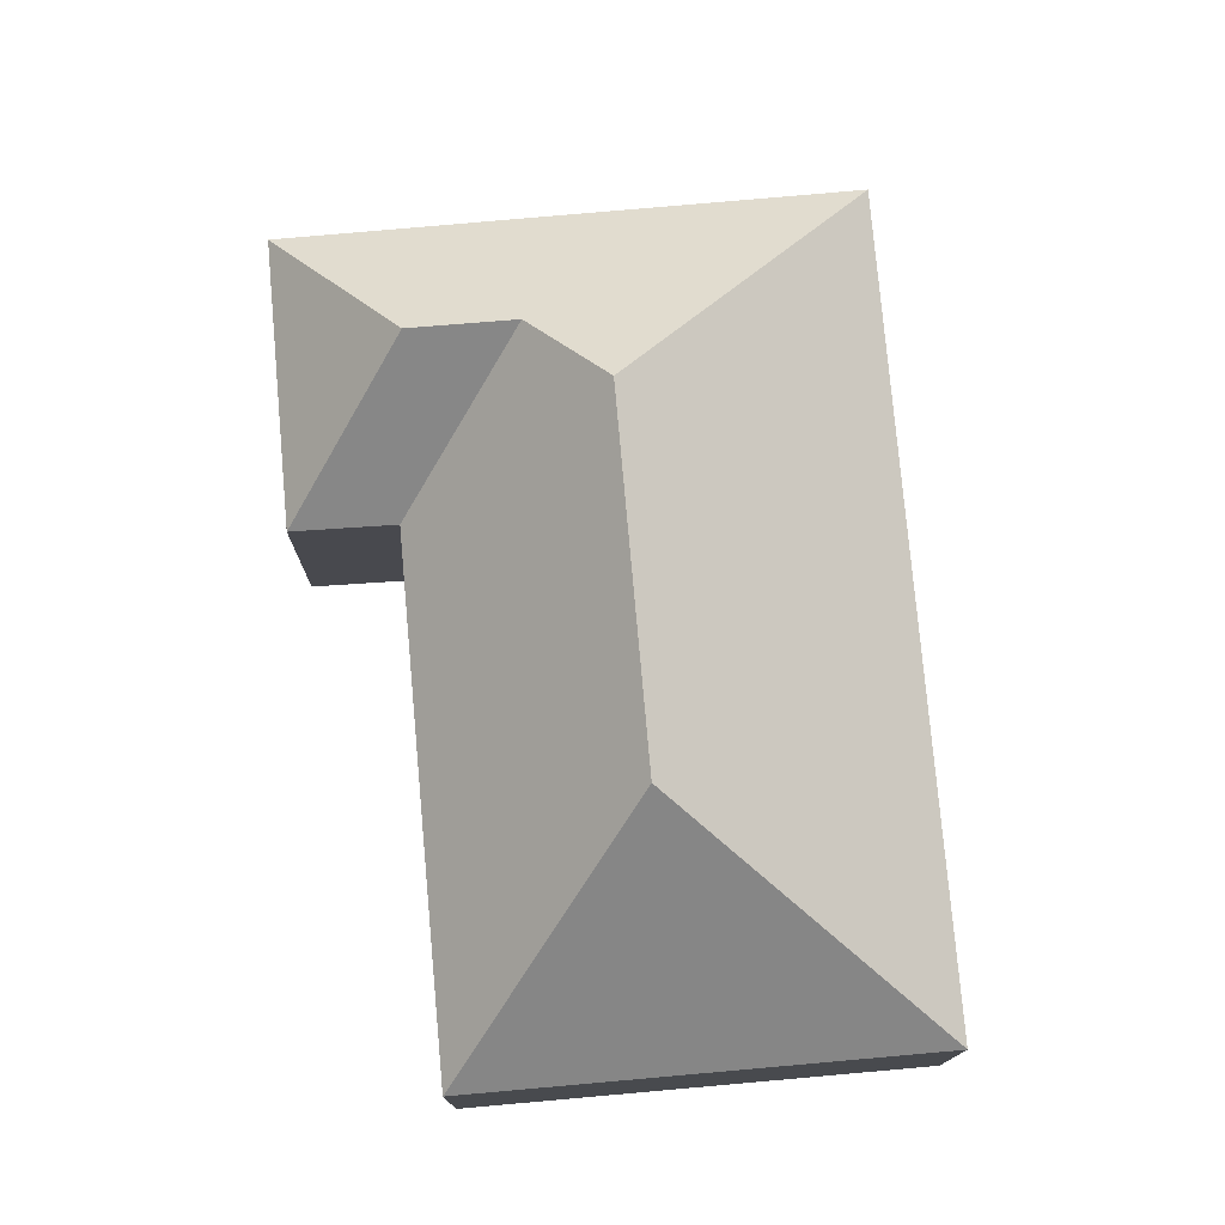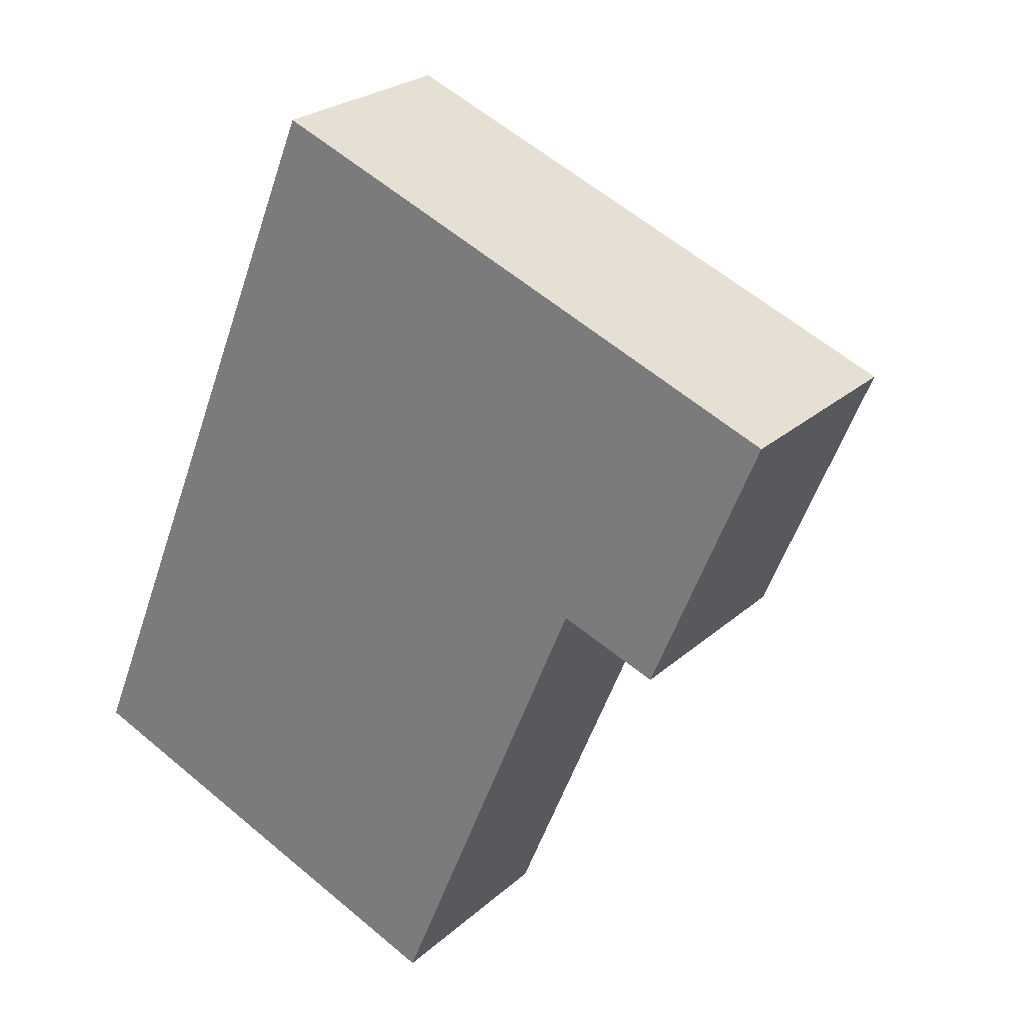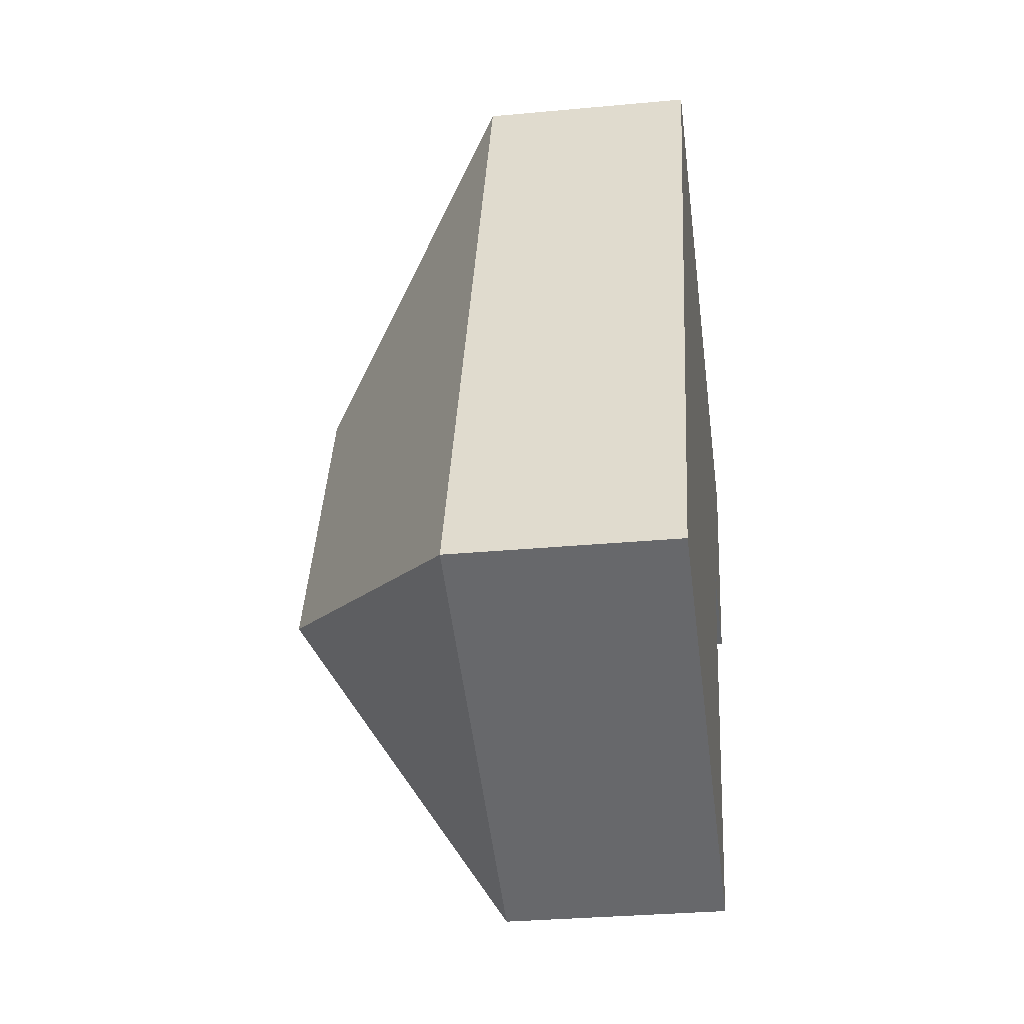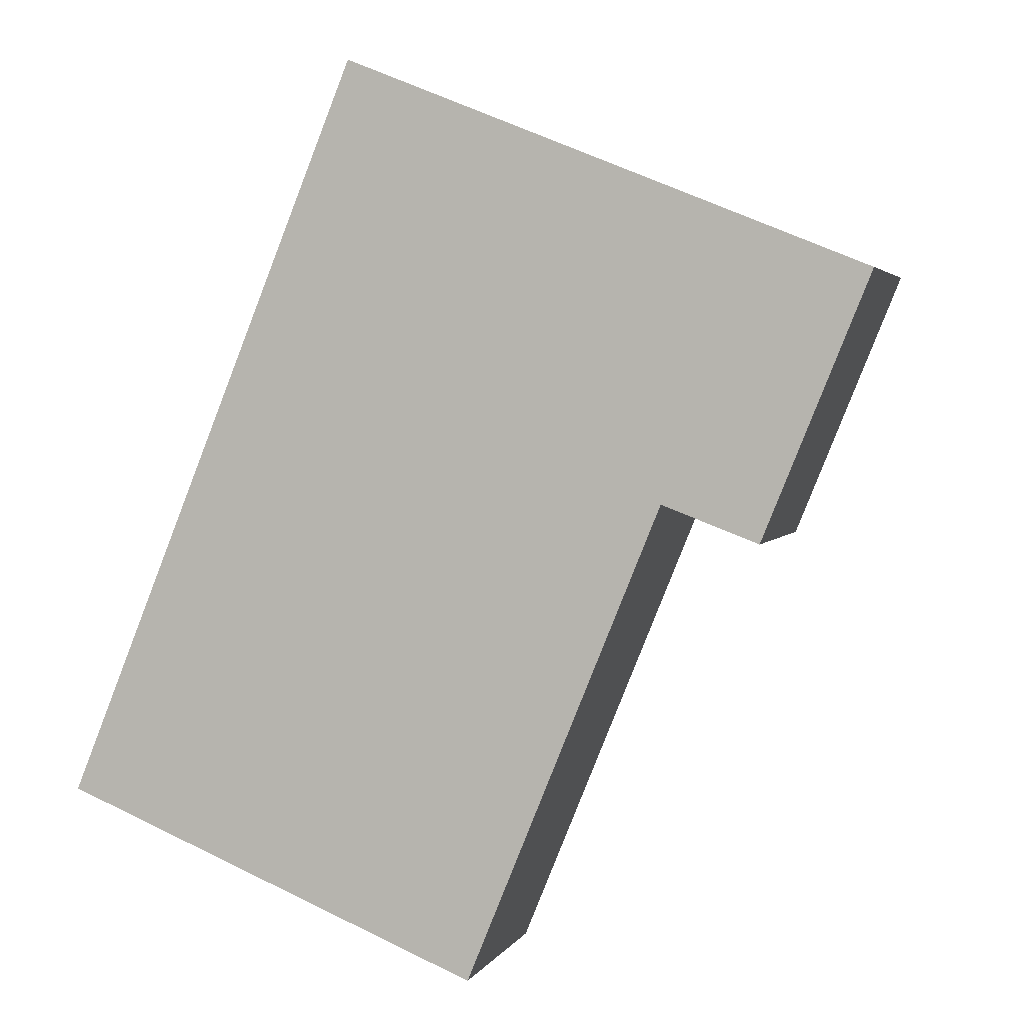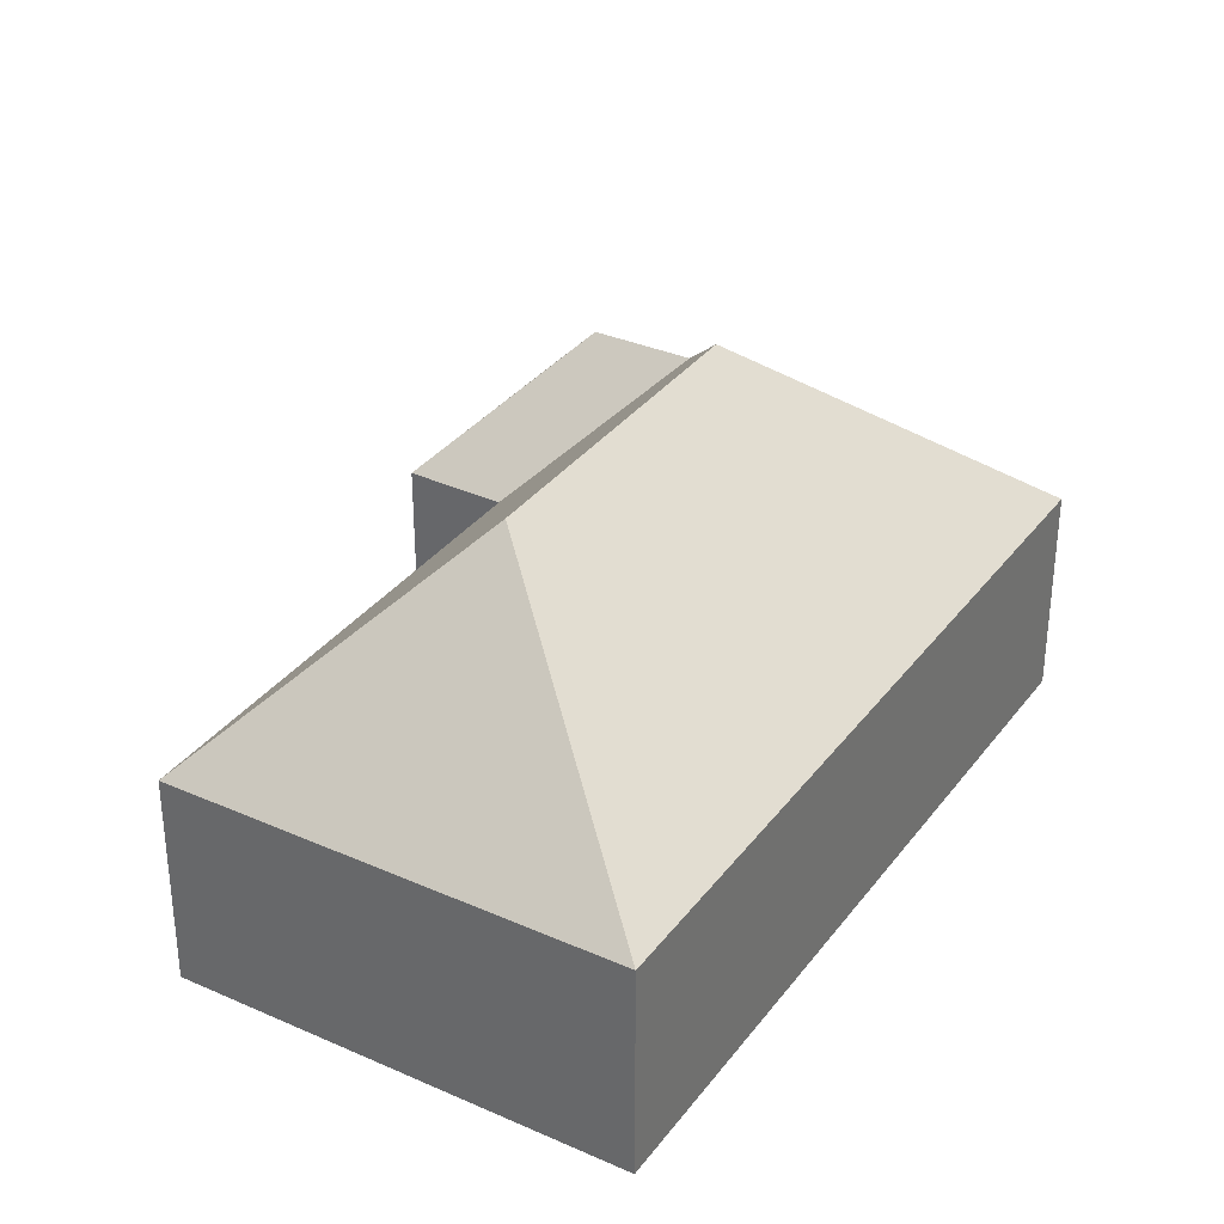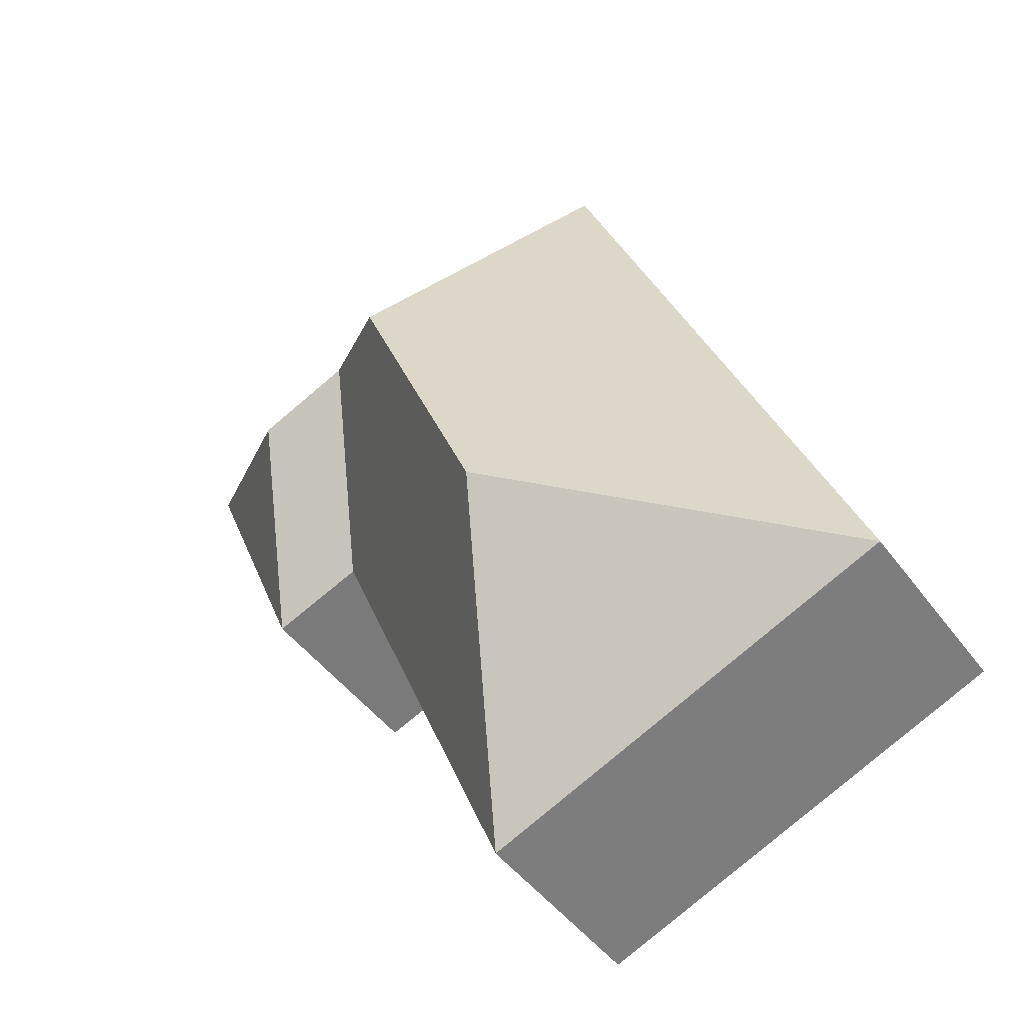
<metadata>
{"format":"obj","ext":"obj","renderer":"f3d","projection":"perspective","resolution":1024,"background":"white","views":[{"elev":77.0,"azim":-162.9,"up":"+Y"},{"elev":24.5,"azim":35.2,"up":"+Z"},{"elev":-30.7,"azim":-82.3,"up":"+Z"},{"elev":2.9,"azim":16.1,"up":"+Z"},{"elev":33.6,"azim":-126.7,"up":"+Y"},{"elev":-46.1,"azim":-145.9,"up":"+Z"}]}
</metadata>
<code>
o CG10_500_043073_0010
v 120.9 75 -16.23
v 304 75 -90.87
v 244.8 118.9 -120.3
v 210.3 119.3 -106.7
v 175.4 145 -123.8
v 266.5 75 -182.8
v 232.7 75 -169.9
v 128.9 144.9 -237.6
v 164.2 75 -337.7
v 14.82 75 -276.9
v 120.9 0 -16.23
v 304 0 -90.87
v 266.5 0 -182.8
v 232.7 0 -169.9
v 164.2 0 -337.7
v 14.82 0 -276.9
f 10 8 9
f 10 1 5 8
f 1 2 3 4 5
f 2 6 3
f 6 7 4 3
f 4 7 9 8 5
f 11 12 13 14 15 16
f 1 11 12 2
f 2 12 13 6
f 6 13 14 7
f 7 14 15 9
f 9 15 16 10
f 10 16 11 1

</code>
